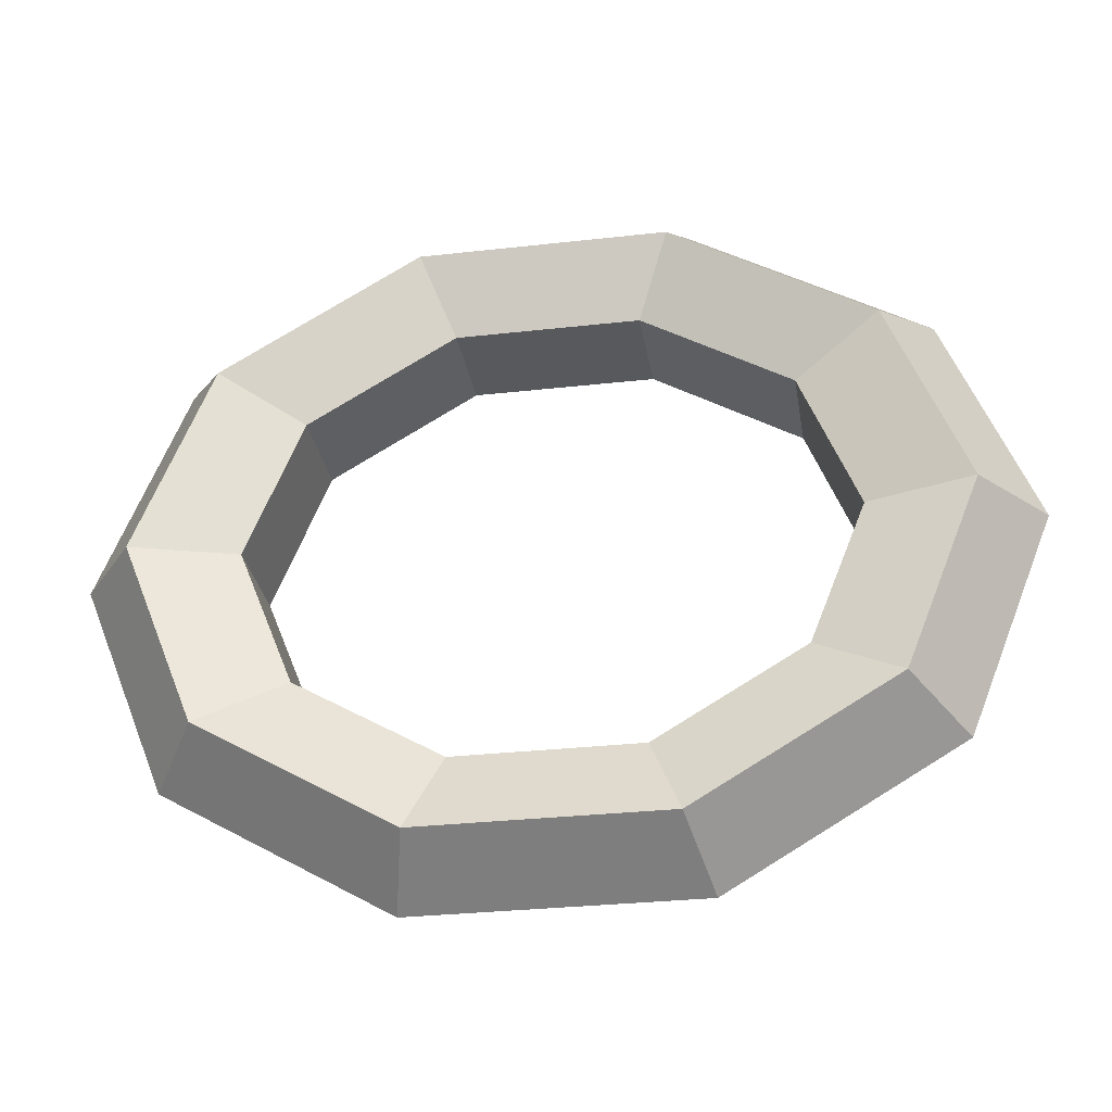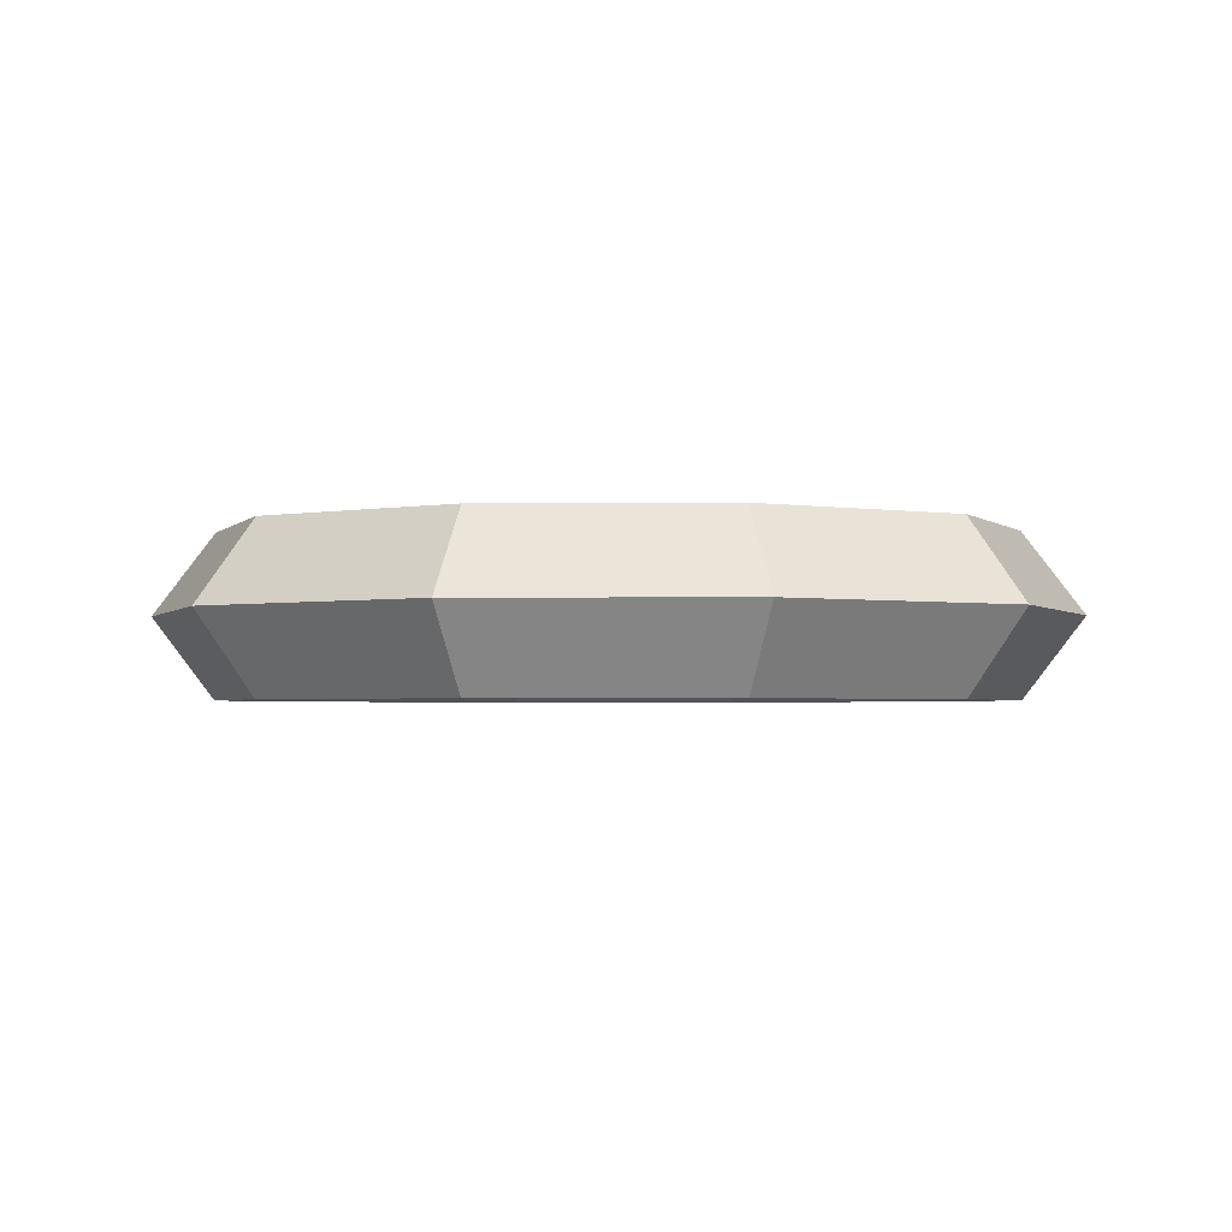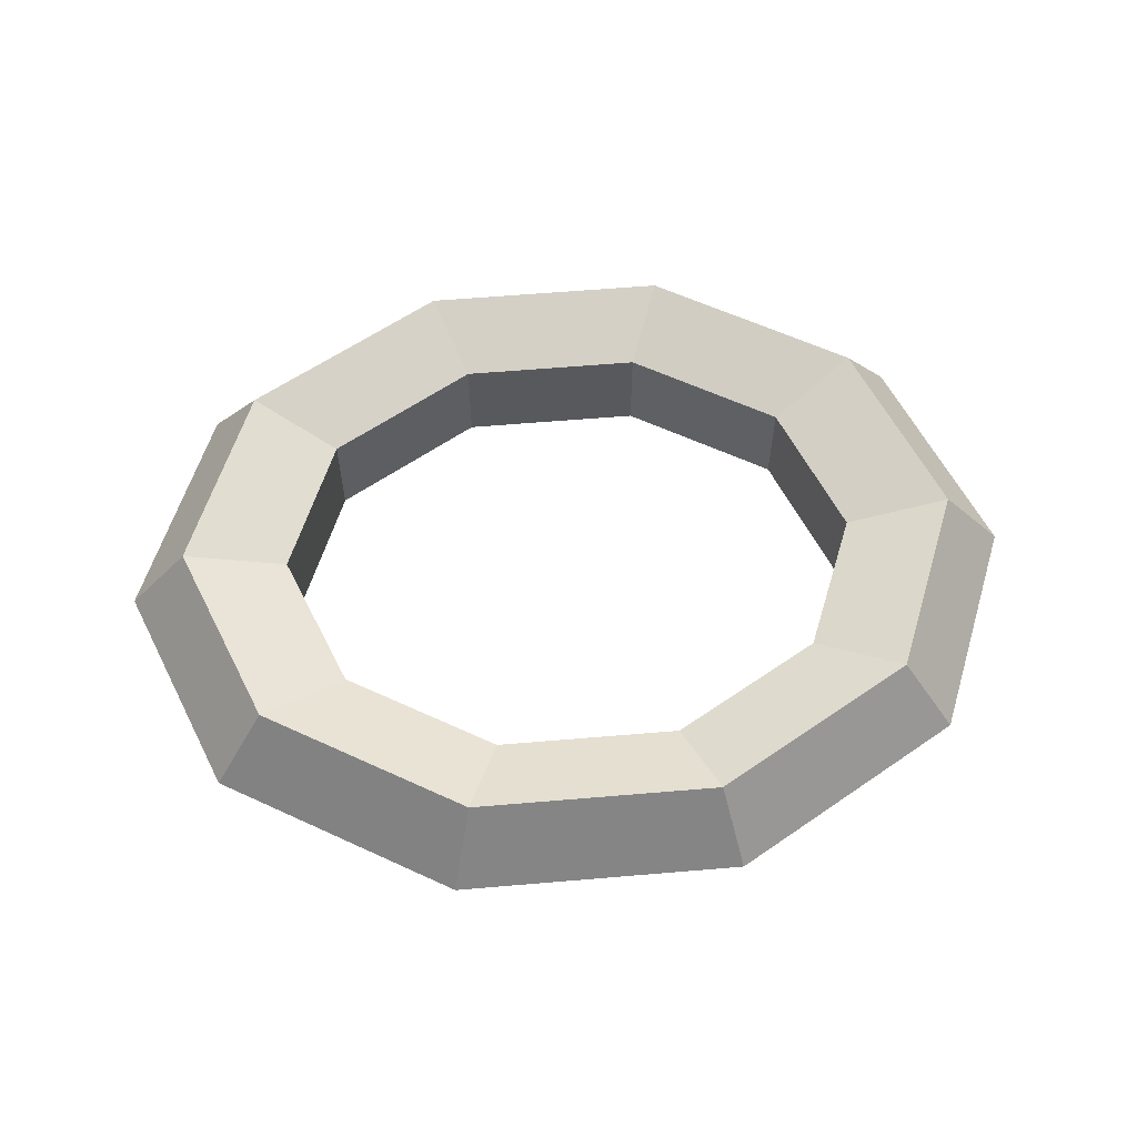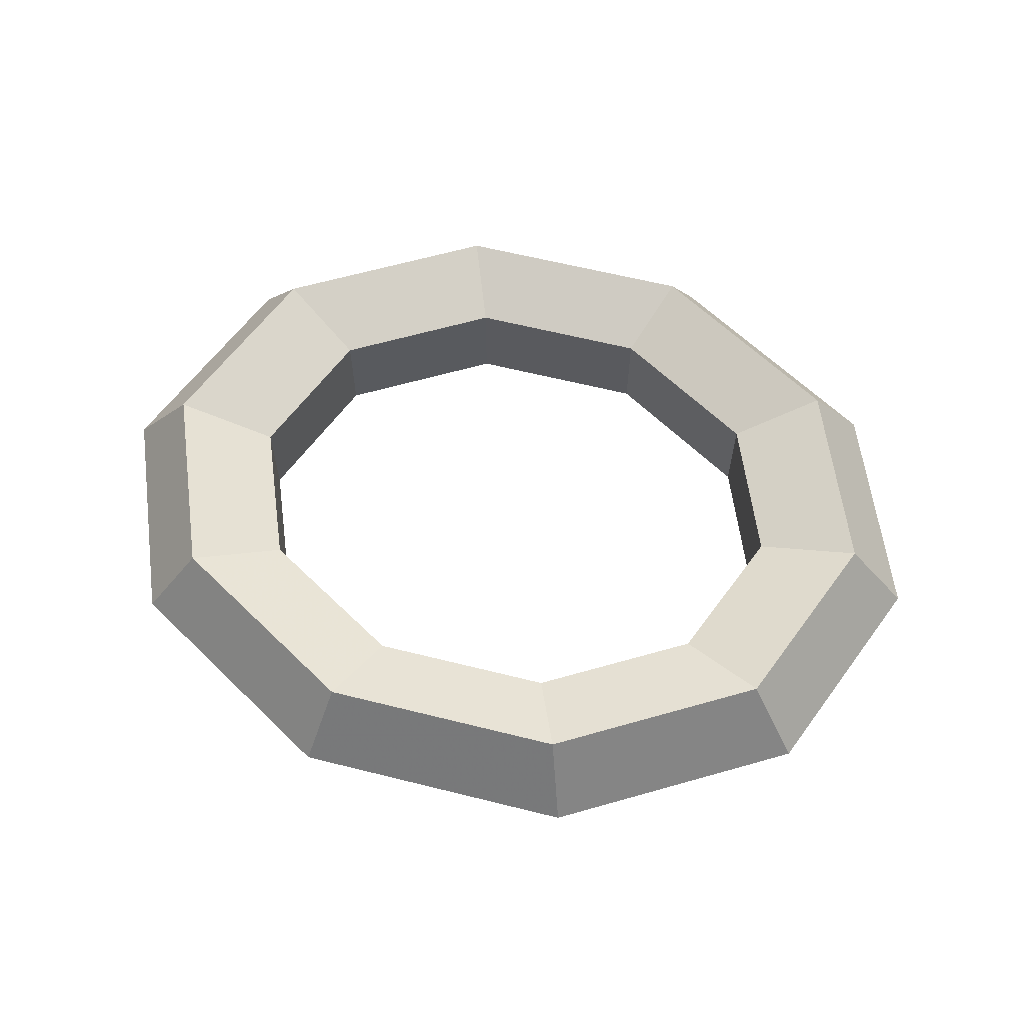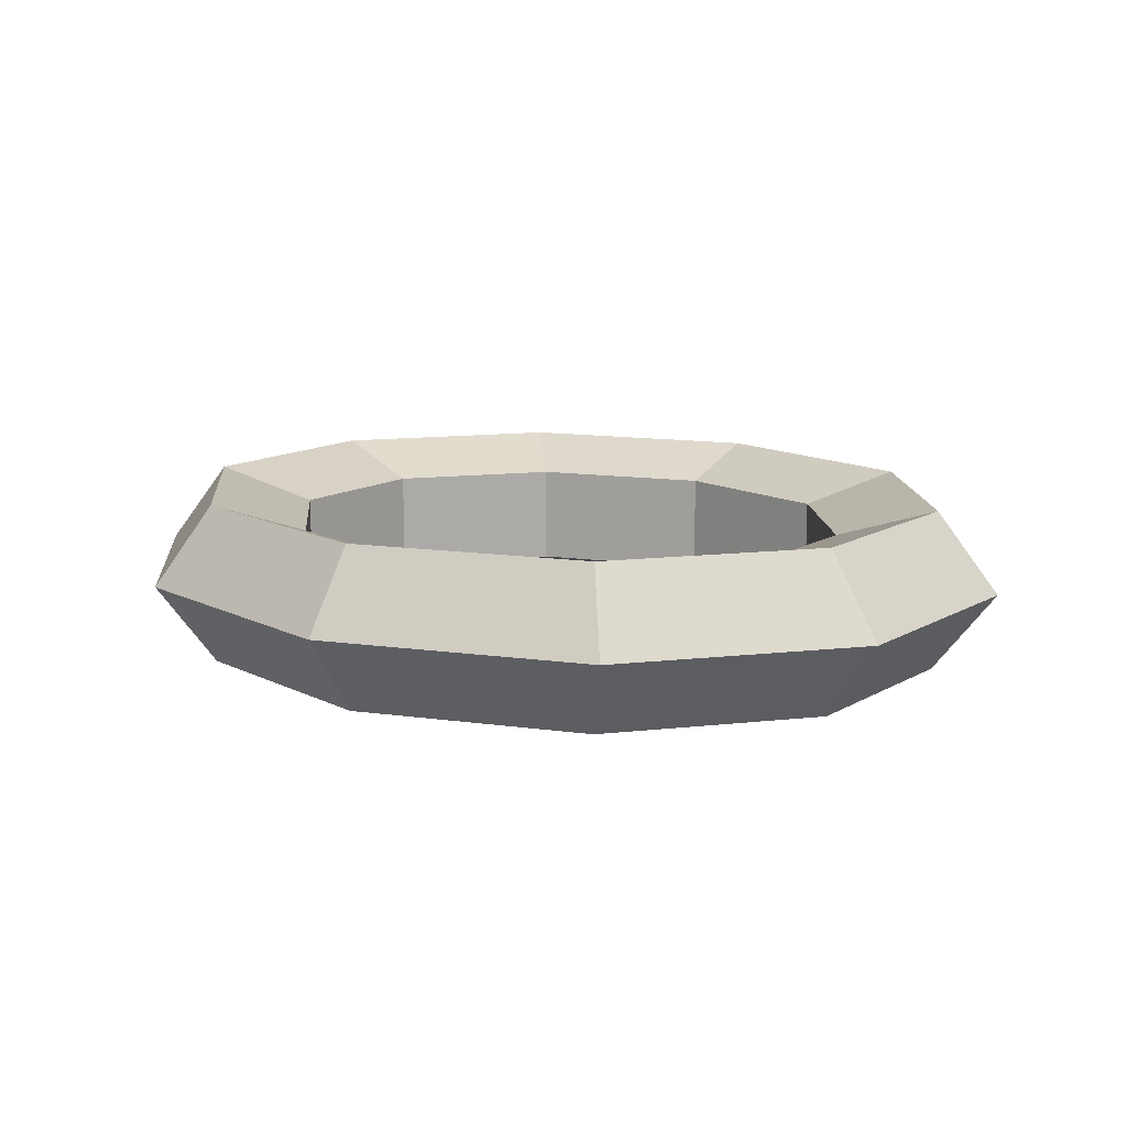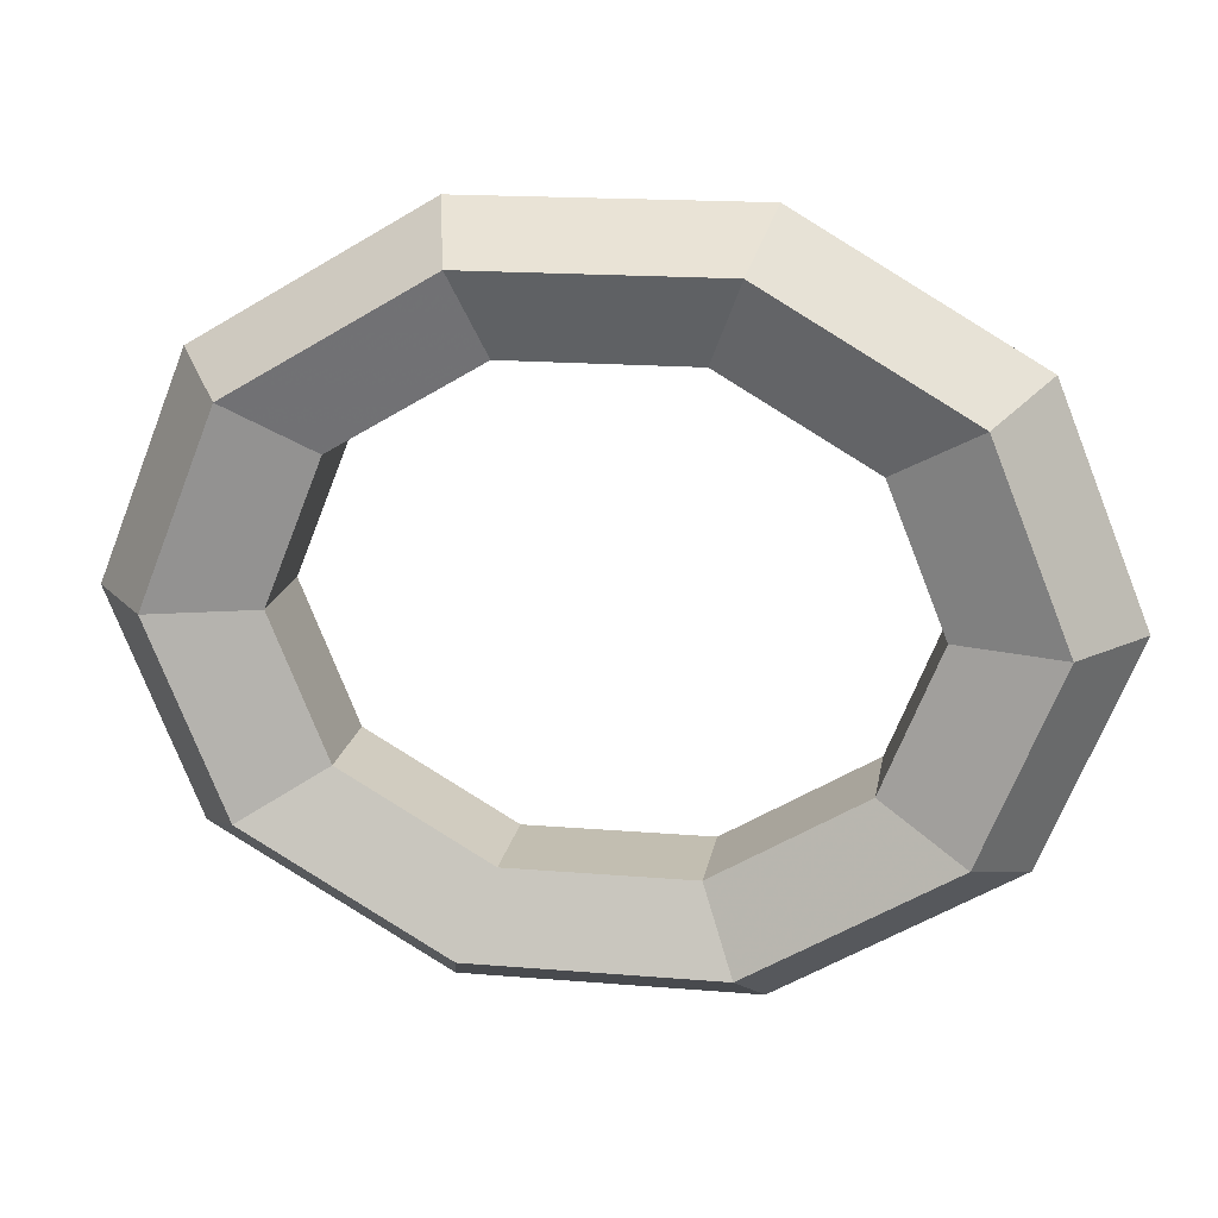
<metadata>
{"format":"obj","ext":"obj","renderer":"f3d","projection":"perspective","resolution":1024,"background":"white","views":[{"elev":-29.9,"azim":9.4,"up":"+Z"},{"elev":-2.5,"azim":-178.2,"up":"+Y"},{"elev":59.3,"azim":-5.0,"up":"+Y"},{"elev":61.5,"azim":-165.7,"up":"+Y"},{"elev":13.9,"azim":16.9,"up":"+Y"},{"elev":17.1,"azim":9.5,"up":"+Z"}]}
</metadata>
<code>
o Torus
v 2.504 0 0
v 2.158 0.4523 0
v 1.598 0.2796 0
v 1.598 -0.2796 0
v 2.158 -0.4523 0
v 2.026 0 -1.193
v 1.746 0.4523 -1.028
v 1.293 0.2796 -0.7616
v 1.293 -0.2796 -0.7616
v 1.746 -0.4523 -1.028
v 0.7738 0 -1.931
v 0.6668 0.4523 -1.664
v 0.4938 0.2796 -1.232
v 0.4938 -0.2796 -1.232
v 0.6668 -0.4523 -1.664
v -0.7738 0 -1.931
v -0.6668 0.4523 -1.664
v -0.4938 0.2796 -1.232
v -0.4938 -0.2796 -1.232
v -0.6668 -0.4523 -1.664
v -2.026 0 -1.193
v -1.746 0.4523 -1.028
v -1.293 0.2796 -0.7616
v -1.293 -0.2796 -0.7616
v -1.746 -0.4523 -1.028
v -2.504 0 -0
v -2.158 0.4523 -0
v -1.598 0.2796 -0
v -1.598 -0.2796 -0
v -2.158 -0.4523 -0
v -2.026 0 1.193
v -1.746 0.4523 1.028
v -1.293 0.2796 0.7616
v -1.293 -0.2796 0.7616
v -1.746 -0.4523 1.028
v -0.7738 0 1.931
v -0.6668 0.4523 1.664
v -0.4938 0.2796 1.232
v -0.4938 -0.2796 1.232
v -0.6668 -0.4523 1.664
v 0.7738 0 1.931
v 0.6668 0.4523 1.664
v 0.4938 0.2796 1.232
v 0.4938 -0.2796 1.232
v 0.6668 -0.4523 1.664
v 2.026 0 1.193
v 1.746 0.4523 1.028
v 1.293 0.2796 0.7616
v 1.293 -0.2796 0.7616
v 1.746 -0.4523 1.028
f 5 1 50
f 50 1 46
f 49 4 5
f 49 5 50
f 48 3 4
f 48 4 49
f 47 2 3
f 47 3 48
f 46 1 2
f 46 2 47
f 45 50 46
f 45 46 41
f 44 49 50
f 44 50 45
f 43 48 49
f 43 49 44
f 42 47 48
f 42 48 43
f 41 46 47
f 41 47 42
f 40 45 41
f 40 41 36
f 39 44 40
f 44 45 40
f 38 43 44
f 38 44 39
f 37 42 43
f 37 43 38
f 36 41 42
f 36 42 37
f 35 40 36
f 35 36 31
f 34 39 35
f 39 40 35
f 33 38 39
f 33 39 34
f 32 37 38
f 32 38 33
f 31 36 37
f 31 37 32
f 30 35 31
f 30 31 26
f 29 34 35
f 29 35 30
f 28 33 34
f 28 34 29
f 27 32 33
f 27 33 28
f 26 31 32
f 26 32 27
f 25 30 26
f 25 26 21
f 24 29 30
f 24 30 25
f 23 28 29
f 23 29 24
f 22 27 28
f 22 28 23
f 21 26 27
f 21 27 22
f 20 25 21
f 20 21 16
f 19 24 25
f 19 25 20
f 18 23 24
f 18 24 19
f 17 22 18
f 22 23 18
f 16 21 22
f 16 22 17
f 15 20 16
f 15 16 11
f 14 19 20
f 14 20 15
f 13 18 19
f 13 19 14
f 12 17 13
f 17 18 13
f 11 16 17
f 11 17 12
f 10 15 11
f 10 11 6
f 9 14 15
f 9 15 10
f 8 13 14
f 8 14 9
f 7 12 13
f 7 13 8
f 6 11 12
f 6 12 7
f 1 5 10
f 1 10 6
f 4 9 10
f 4 10 5
f 3 8 9
f 3 9 4
f 2 7 8
f 2 8 3
f 1 6 7
f 1 7 2

</code>
